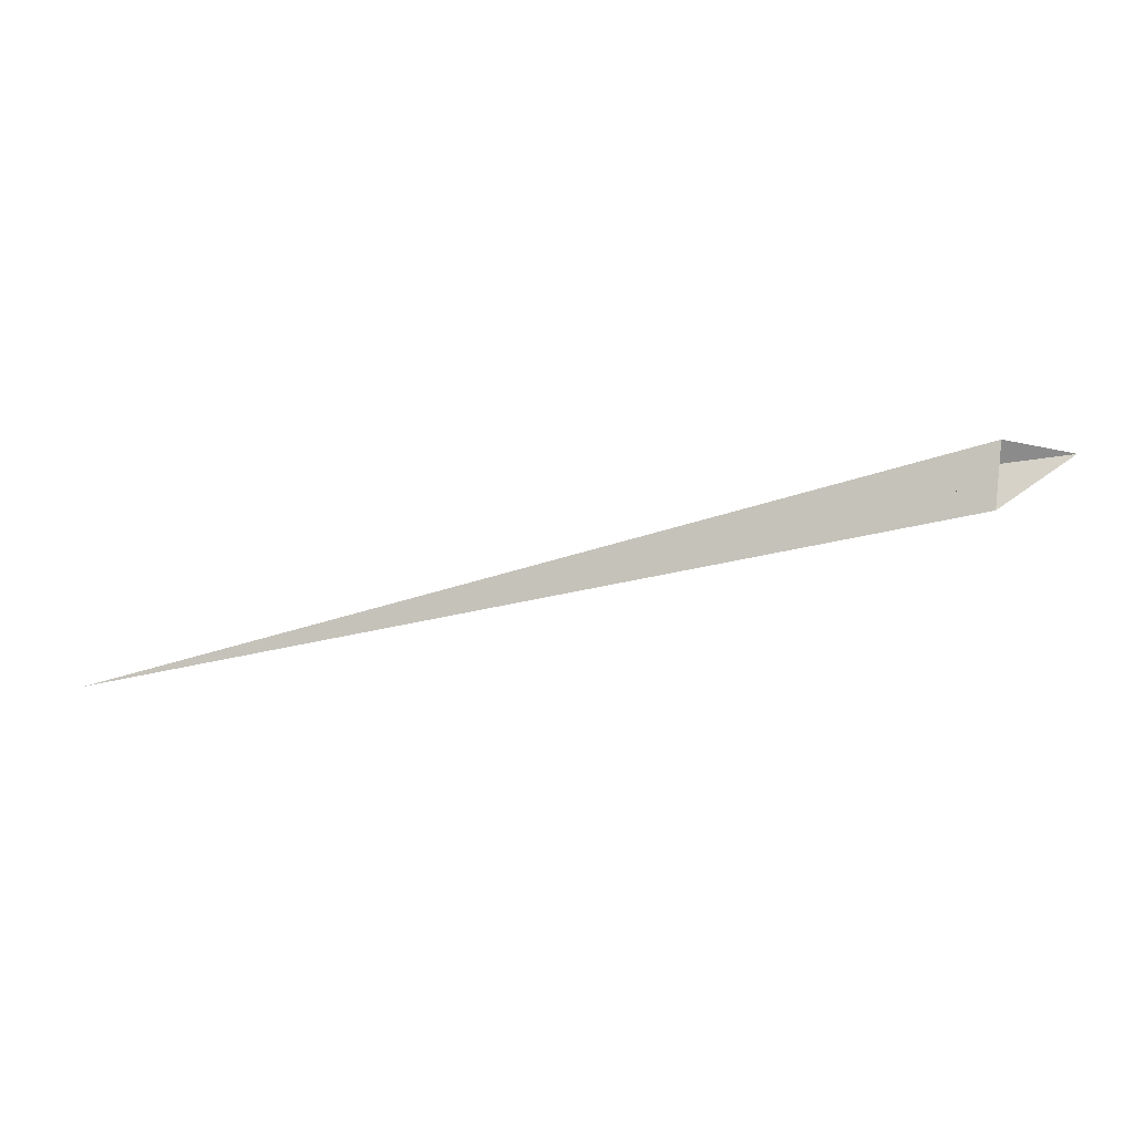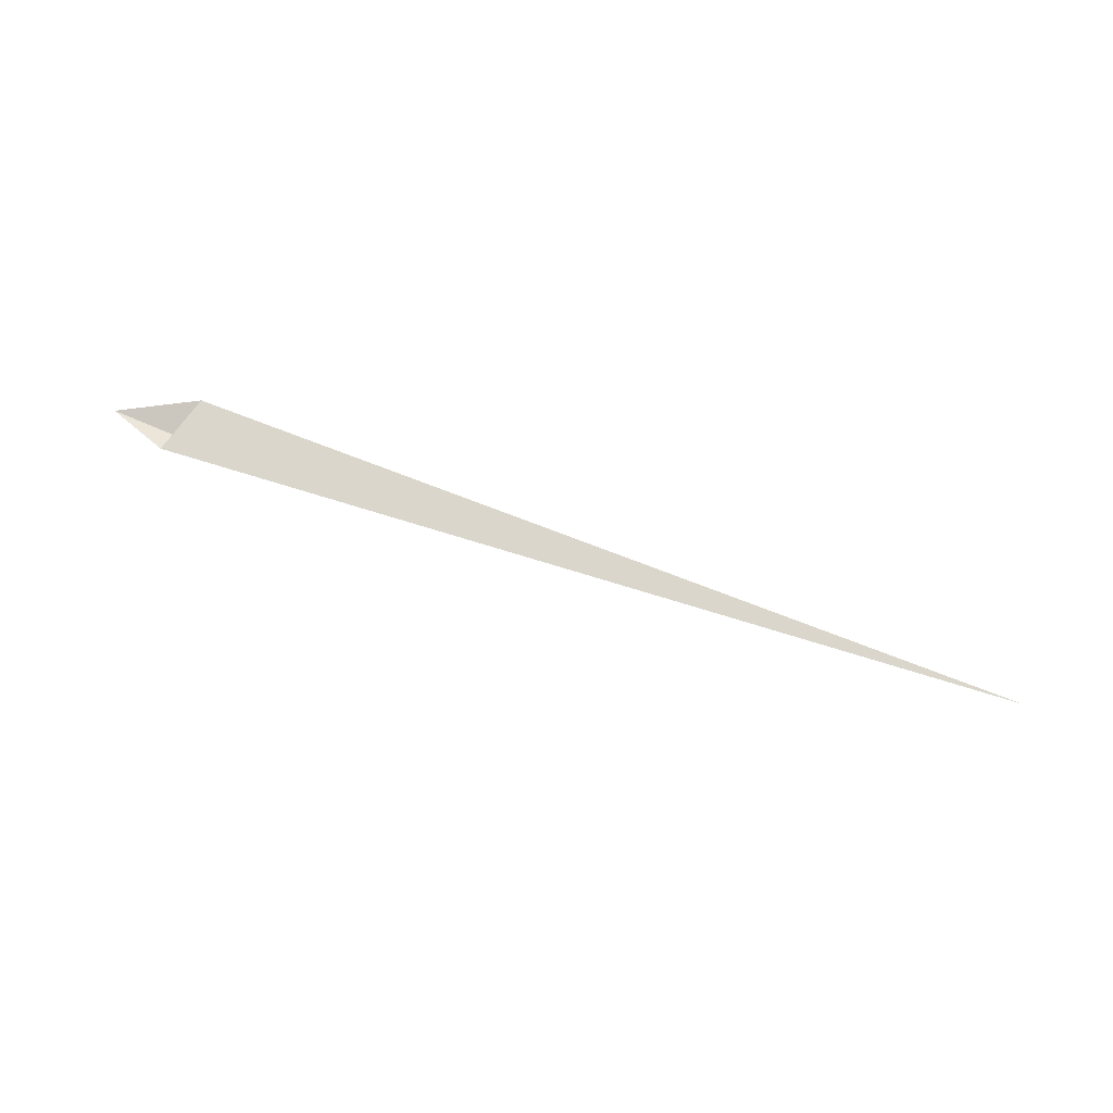
<metadata>
{"format":"obj","ext":"obj","renderer":"f3d","projection":"perspective","resolution":1024,"background":"white","views":[{"elev":5.5,"azim":1.5,"up":"+Y"},{"elev":65.7,"azim":-148.2,"up":"+Z"}]}
</metadata>
<code>
v -3.272 22.23 -2.002
v -12.1 11.39 -5.565
v 27.89 69.28 8.116
v 4.73 -18.16 15.21
v -18.91 -0.5778 -7.304
v -1.343 -5.256 7.09
v -4.191 29.71 -4.771
v -19.38 -6.169 -6.096
v -16.74 -8.707 -3.423
v -5.561 -6.783 4.372
v -17.63 -8.74 -4.077
v -26.52 12.95 8.506
v -45.61 -3.266 8.256
v -24.72 8.481 2.337
v -21.33 -8.465 -18.1
v -23.45 -11.06 -18.94
v -21.73 -8.58 -17.87
v -17.84 6.248 -5.921
v -14.08 4.021 -11.47
v -9.799 6.781 -12.32
v -65.6 36.55 1.794
v 20.04 -30.97 18.23
v 17.75 -30.31 17.91
v -16.22 -5.777 11.64
v -13.93 16.11 9.493
v -1318 -306.3 -93.39
v -0.2741 -6.353 13.39
v -17.02 -7.462 -18
v -16.34 3.72 4.351
v -5.129 -6.294 0.0625
v 0.1482 -9.776 0.4058
v -2.18 -8.761 -0.7437
v 0.8924 -9.59 1.753
v 138.7 48.36 -6.977
v -18.66 8.206 -11.97
v -16.69 18.8 -8.089
v -10.21 7.417 -12.81
v 10.38 -15.48 -22.8
v -16.93 -6.414 8.043
v -6.521 -7.402 8.741
v -0.7942 -6.029 8.423
v 9.077 -21.9 14.55
v -19.41 -9.271 -4.12
v 1.273 -10.97 -5.017
f 1 2 6 5 8 11 9 10 4 3 7
f 1 2 20 19 18 17 15 16 13 12 14
f 3 4 23 22 26 27 25 24 13 12 21
f 5 6 33 31 32 30 28 21 12 14 29
f 3 7 34 37 36 35 38 16 15 28 21
f 1 7 34 22 23 42 41 40 39 29 14
f 5 8 43 17 18 35 36 25 24 39 29
f 9 10 30 28 15 17 43 26 27 41 40
f 8 11 31 32 19 20 37 34 22 26 43
f 9 11 31 33 44 38 16 13 24 39 40
f 4 10 30 32 19 18 35 38 44 42 23
f 2 6 33 44 42 41 27 25 36 37 20

</code>
